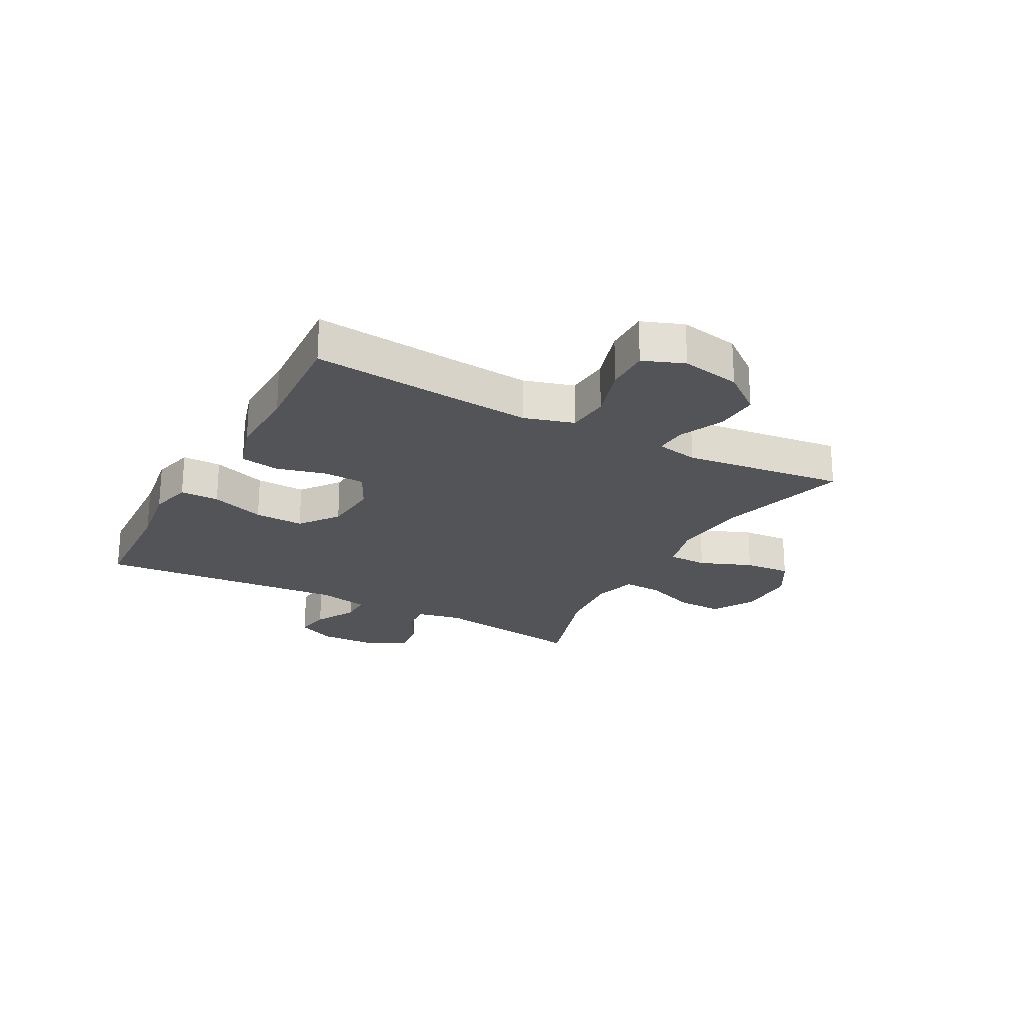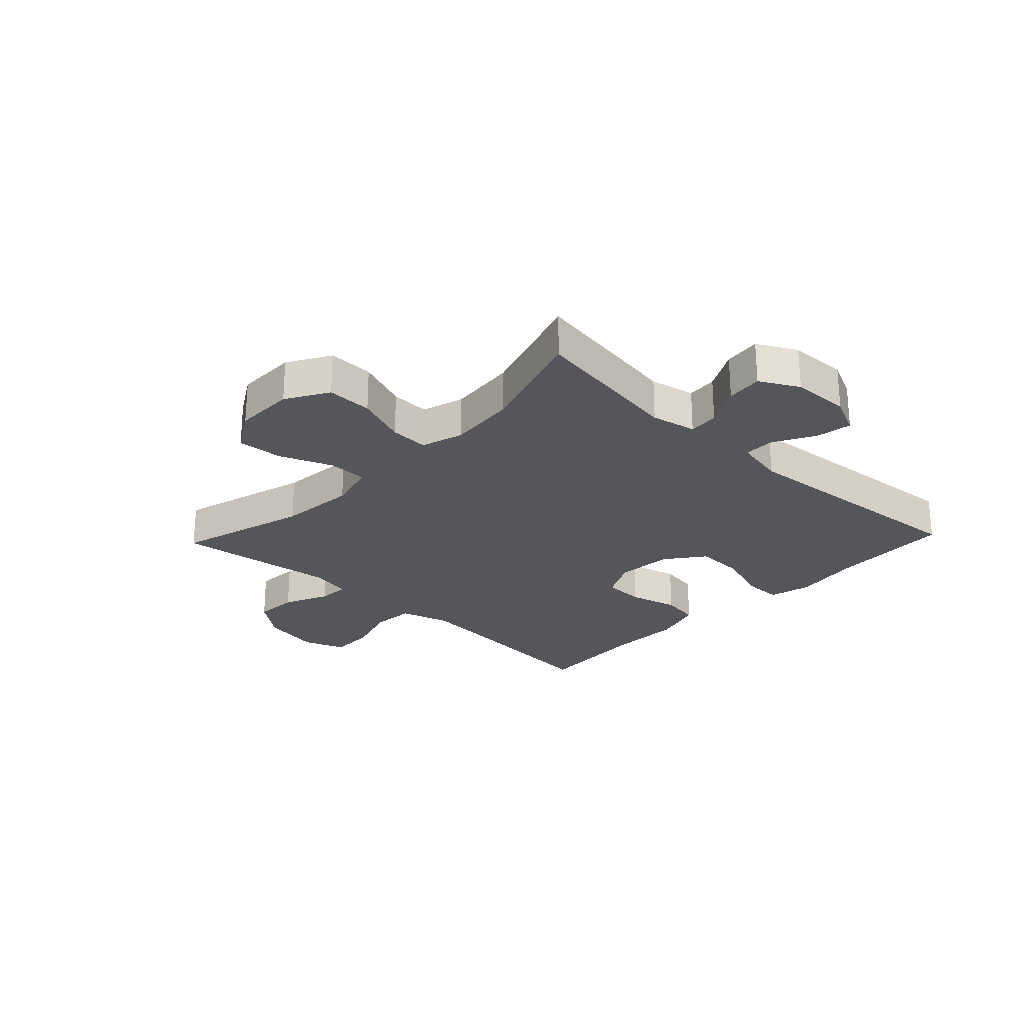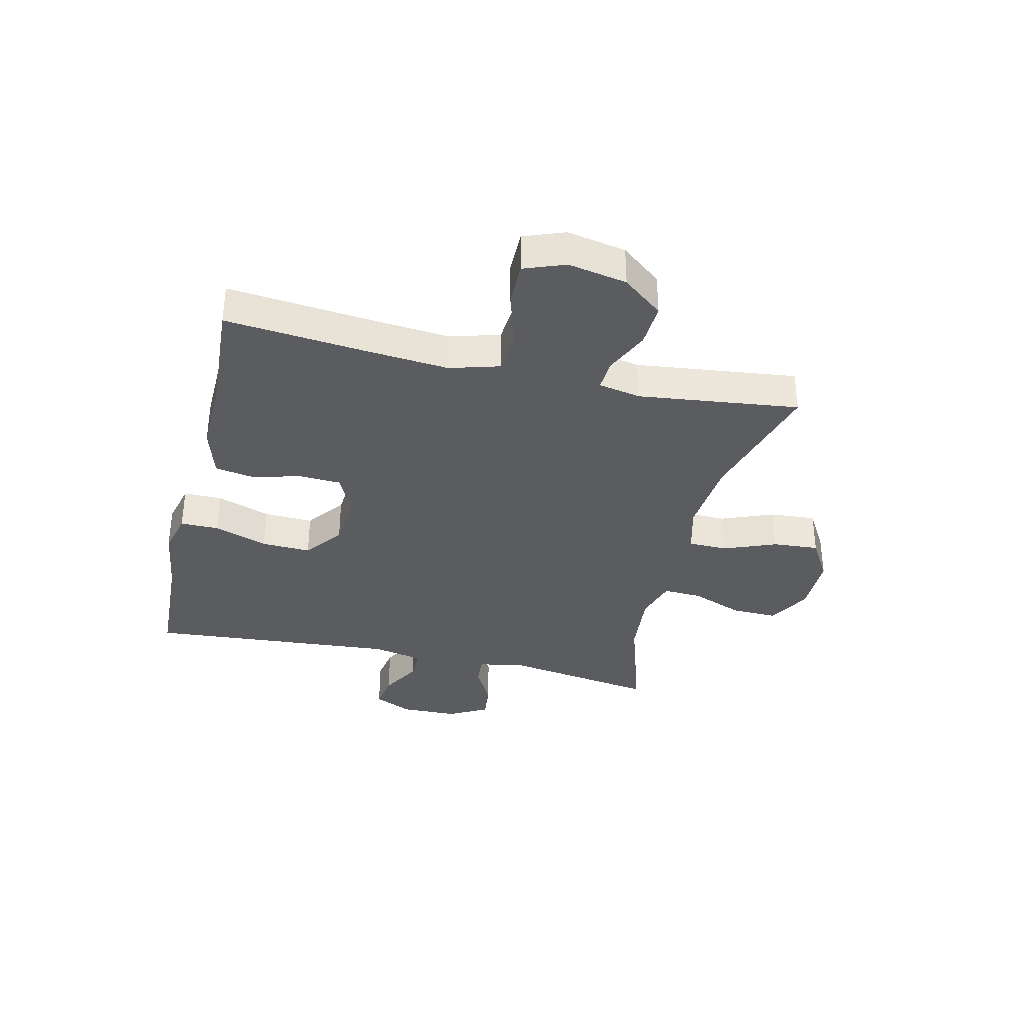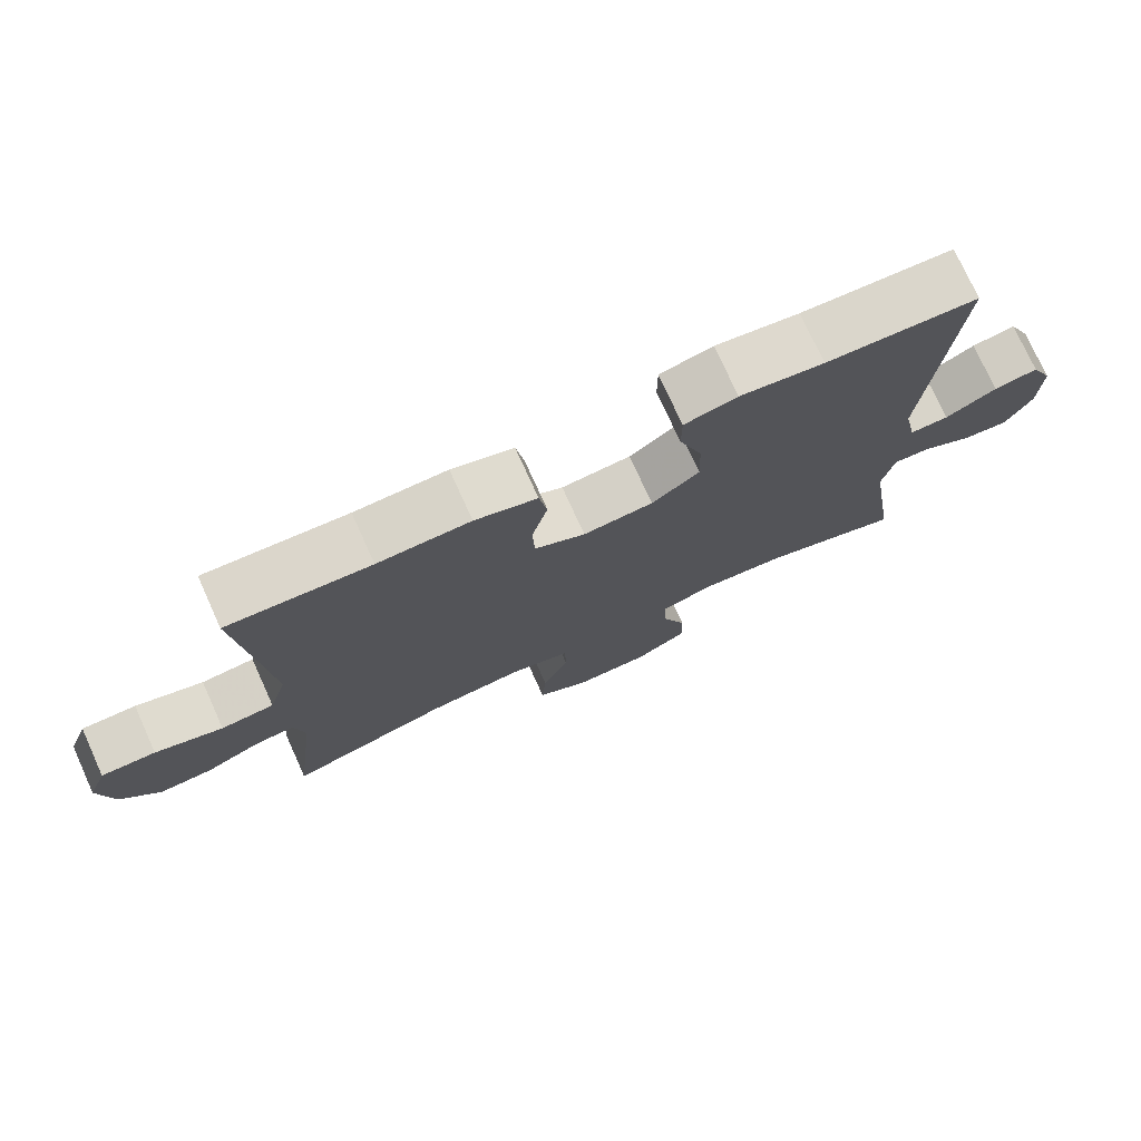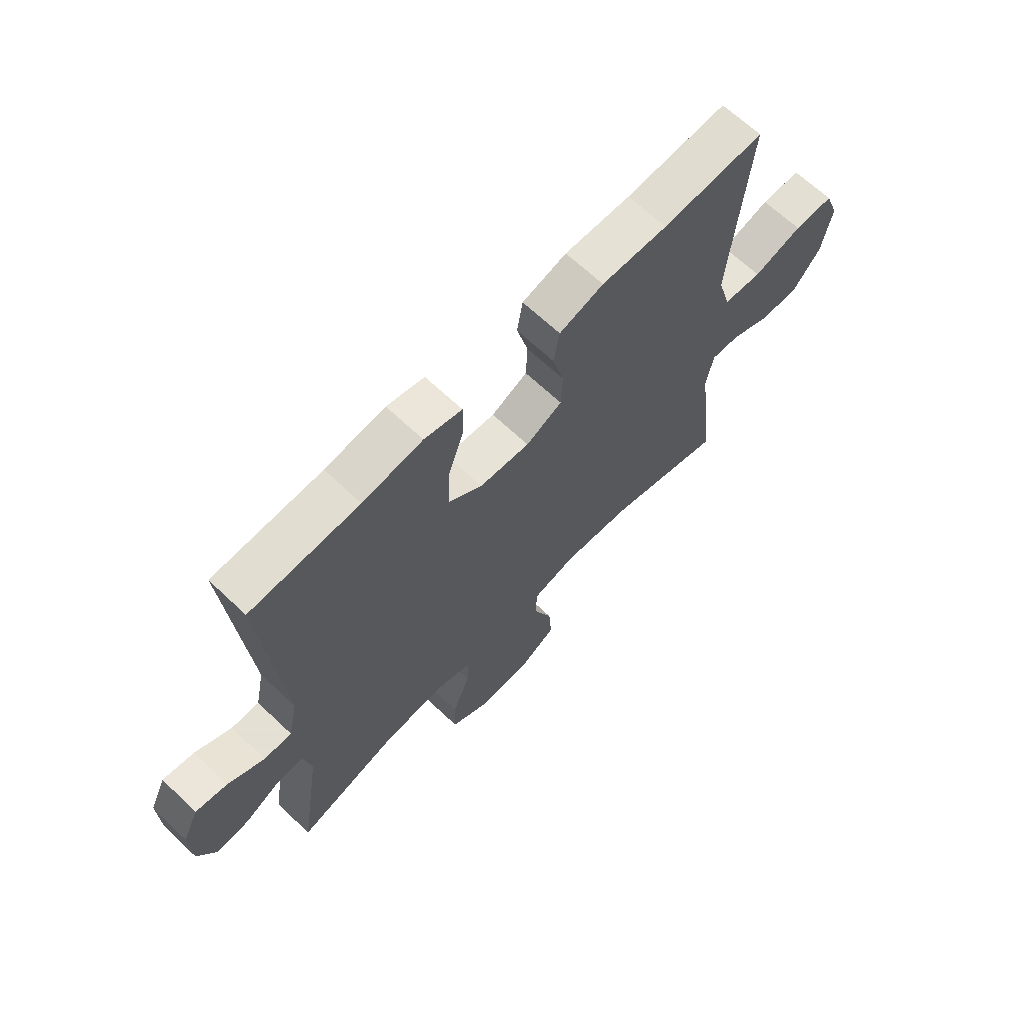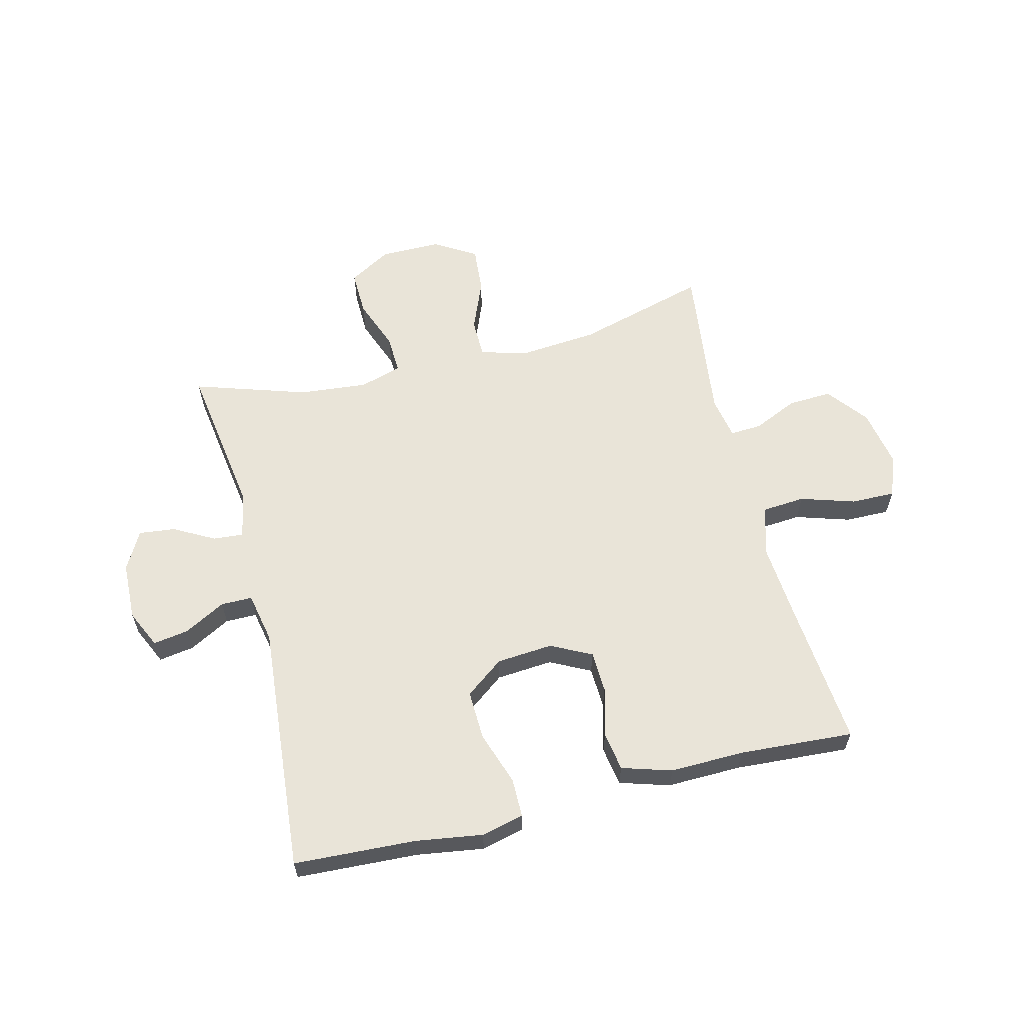
<metadata>
{"format":"obj","ext":"obj","renderer":"f3d","projection":"perspective","resolution":1024,"background":"white","views":[{"elev":-23.0,"azim":61.6,"up":"+Y"},{"elev":-25.3,"azim":-133.4,"up":"+Y"},{"elev":-35.3,"azim":76.7,"up":"+Y"},{"elev":75.5,"azim":155.6,"up":"+Z"},{"elev":66.2,"azim":-46.4,"up":"+Z"},{"elev":60.5,"azim":-13.8,"up":"+Y"}]}
</metadata>
<code>
v 0.5 0.07 -0.5
v 0.273 0.07 -0.436
v 0.14 0.07 -0.424
v 0.056 0.07 -0.446
v 0.055 0.07 -0.514
v 0.091 0.07 -0.604
v 0.097 0.07 -0.684
v 0.025 0.07 -0.727
v -0.08 0.07 -0.727
v -0.153 0.07 -0.684
v -0.151 0.07 -0.605
v -0.117 0.07 -0.516
v -0.114 0.07 -0.449
v -0.187 0.07 -0.427
v -0.305 0.07 -0.438
v -0.5 0.07 -0.5
v -0.459 0.07 -0.232
v -0.475 0.07 -0.154
v -0.527 0.07 -0.158
v -0.597 0.07 -0.196
v -0.66 0.07 -0.203
v -0.696 0.07 -0.136
v -0.699 0.07 -0.036
v -0.668 0.07 0.03
v -0.607 0.07 0.02
v -0.536 0.07 -0.019
v -0.482 0.07 -0.019
v -0.464 0.07 0.068
v -0.5 0.07 0.5
v -0.29 0.07 0.51
v -0.174 0.07 0.527
v -0.101 0.07 0.509
v -0.101 0.07 0.442
v -0.133 0.07 0.349
v -0.136 0.07 0.264
v -0.07 0.07 0.214
v 0.027 0.07 0.206
v 0.097 0.07 0.241
v 0.1 0.07 0.313
v 0.078 0.07 0.398
v 0.089 0.07 0.465
v 0.175 0.07 0.491
v 0.303 0.07 0.488
v 0.5 0.07 0.5
v 0.476 0.07 0.245
v 0.465 0.07 0.114
v 0.49 0.07 0.028
v 0.564 0.07 0.022
v 0.658 0.07 0.051
v 0.734 0.07 0.052
v 0.761 0.07 -0.019
v 0.742 0.07 -0.121
v 0.687 0.07 -0.191
v 0.611 0.07 -0.187
v 0.534 0.07 -0.152
v 0.48 0.07 -0.149
v 0.466 0.07 -0.222
v 0.5 0 -0.5
v 0.273 0 -0.436
v 0.14 0 -0.424
v 0.056 0 -0.446
v 0.055 0 -0.514
v 0.091 0 -0.604
v 0.097 0 -0.684
v 0.025 0 -0.727
v -0.08 0 -0.727
v -0.153 0 -0.684
v -0.151 0 -0.605
v -0.117 0 -0.516
v -0.114 0 -0.449
v -0.187 0 -0.427
v -0.305 0 -0.438
v -0.5 0 -0.5
v -0.459 0 -0.232
v -0.475 0 -0.154
v -0.527 0 -0.158
v -0.597 0 -0.196
v -0.66 0 -0.203
v -0.696 0 -0.136
v -0.699 0 -0.036
v -0.668 0 0.03
v -0.607 0 0.02
v -0.536 0 -0.019
v -0.482 0 -0.019
v -0.464 0 0.068
v -0.5 0 0.5
v -0.29 0 0.51
v -0.174 0 0.527
v -0.101 0 0.509
v -0.101 0 0.442
v -0.133 0 0.349
v -0.136 0 0.264
v -0.07 0 0.214
v 0.027 0 0.206
v 0.097 0 0.241
v 0.1 0 0.313
v 0.078 0 0.398
v 0.089 0 0.465
v 0.175 0 0.491
v 0.303 0 0.488
v 0.5 0 0.5
v 0.476 0 0.245
v 0.465 0 0.114
v 0.49 0 0.028
v 0.564 0 0.022
v 0.658 0 0.051
v 0.734 0 0.052
v 0.761 0 -0.019
v 0.742 0 -0.121
v 0.687 0 -0.191
v 0.611 0 -0.187
v 0.534 0 -0.152
v 0.48 0 -0.149
v 0.466 0 -0.222
f 53 54 55
f 52 53 55
f 51 52 55
f 50 51 55
f 49 50 55
f 48 49 55
f 47 48 55 56
f 46 47 56 57
f 43 44 45
f 43 45 46
f 42 43 46
f 41 42 46
f 40 41 46
f 39 40 46
f 38 39 46 57
f 32 33 34
f 31 32 34
f 30 31 34
f 30 34 35
f 29 30 35
f 28 29 35
f 27 28 35 36
f 24 25 26
f 23 24 26
f 22 23 26
f 21 22 26
f 20 21 26
f 19 20 26
f 18 19 26 27
f 27 36 37
f 18 27 37
f 17 18 37
f 10 11 12
f 9 10 12
f 8 9 12
f 7 8 12
f 6 7 12
f 5 6 12
f 4 5 12 13
f 3 4 13 14
f 57 1 2
f 38 57 2
f 37 38 2
f 15 16 17 37
f 14 15 37
f 3 14 37
f 2 3 37
f 112 111 110
f 112 110 109
f 112 109 108
f 112 108 107
f 112 107 106
f 112 106 105
f 113 112 105 104
f 114 113 104 103
f 102 101 100
f 103 102 100
f 103 100 99
f 103 99 98
f 103 98 97
f 103 97 96
f 114 103 96 95
f 91 90 89
f 91 89 88
f 91 88 87
f 92 91 87
f 92 87 86
f 92 86 85
f 93 92 85 84
f 83 82 81
f 83 81 80
f 83 80 79
f 83 79 78
f 83 78 77
f 83 77 76
f 84 83 76 75
f 94 93 84
f 94 84 75
f 94 75 74
f 69 68 67
f 69 67 66
f 69 66 65
f 69 65 64
f 69 64 63
f 69 63 62
f 70 69 62 61
f 71 70 61 60
f 59 58 114
f 59 114 95
f 59 95 94
f 94 74 73 72
f 94 72 71
f 94 71 60
f 94 60 59
f 1 58 59 2
f 2 59 60 3
f 3 60 61 4
f 4 61 62 5
f 5 62 63 6
f 6 63 64 7
f 7 64 65 8
f 8 65 66 9
f 9 66 67 10
f 10 67 68 11
f 11 68 69 12
f 12 69 70 13
f 13 70 71 14
f 14 71 72 15
f 15 72 73 16
f 16 73 74 17
f 17 74 75 18
f 18 75 76 19
f 19 76 77 20
f 20 77 78 21
f 21 78 79 22
f 22 79 80 23
f 23 80 81 24
f 24 81 82 25
f 25 82 83 26
f 26 83 84 27
f 27 84 85 28
f 28 85 86 29
f 29 86 87 30
f 30 87 88 31
f 31 88 89 32
f 32 89 90 33
f 33 90 91 34
f 34 91 92 35
f 35 92 93 36
f 36 93 94 37
f 37 94 95 38
f 38 95 96 39
f 39 96 97 40
f 40 97 98 41
f 41 98 99 42
f 42 99 100 43
f 43 100 101 44
f 44 101 102 45
f 45 102 103 46
f 46 103 104 47
f 47 104 105 48
f 48 105 106 49
f 49 106 107 50
f 50 107 108 51
f 51 108 109 52
f 52 109 110 53
f 53 110 111 54
f 54 111 112 55
f 55 112 113 56
f 56 113 114 57
f 57 114 58 1

</code>
